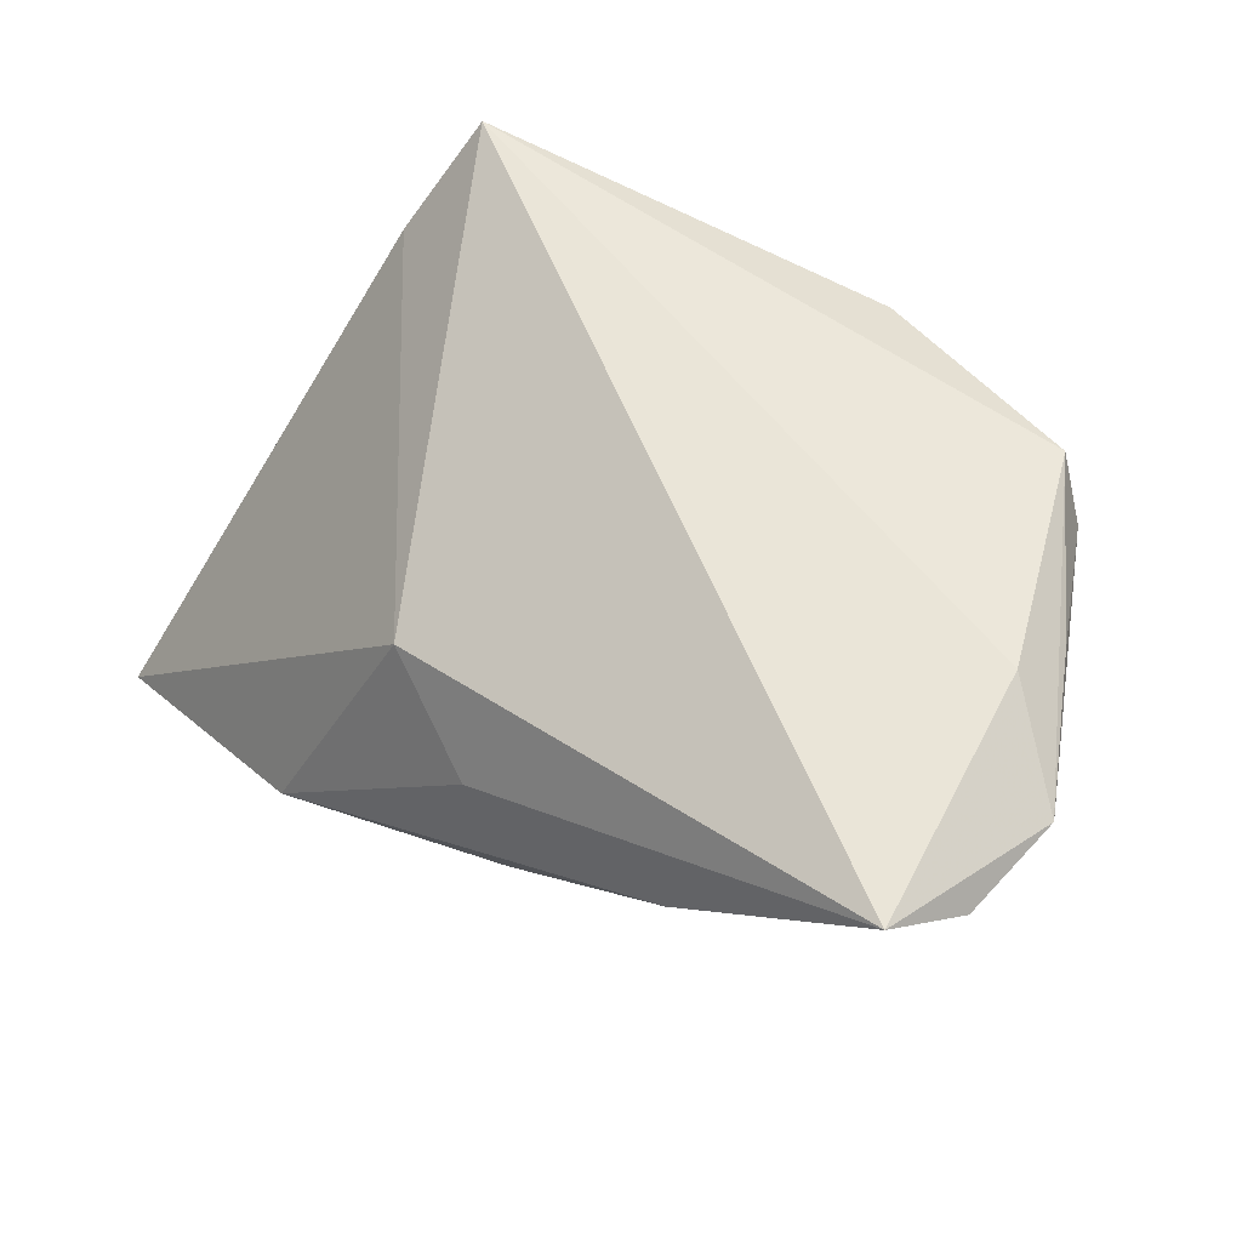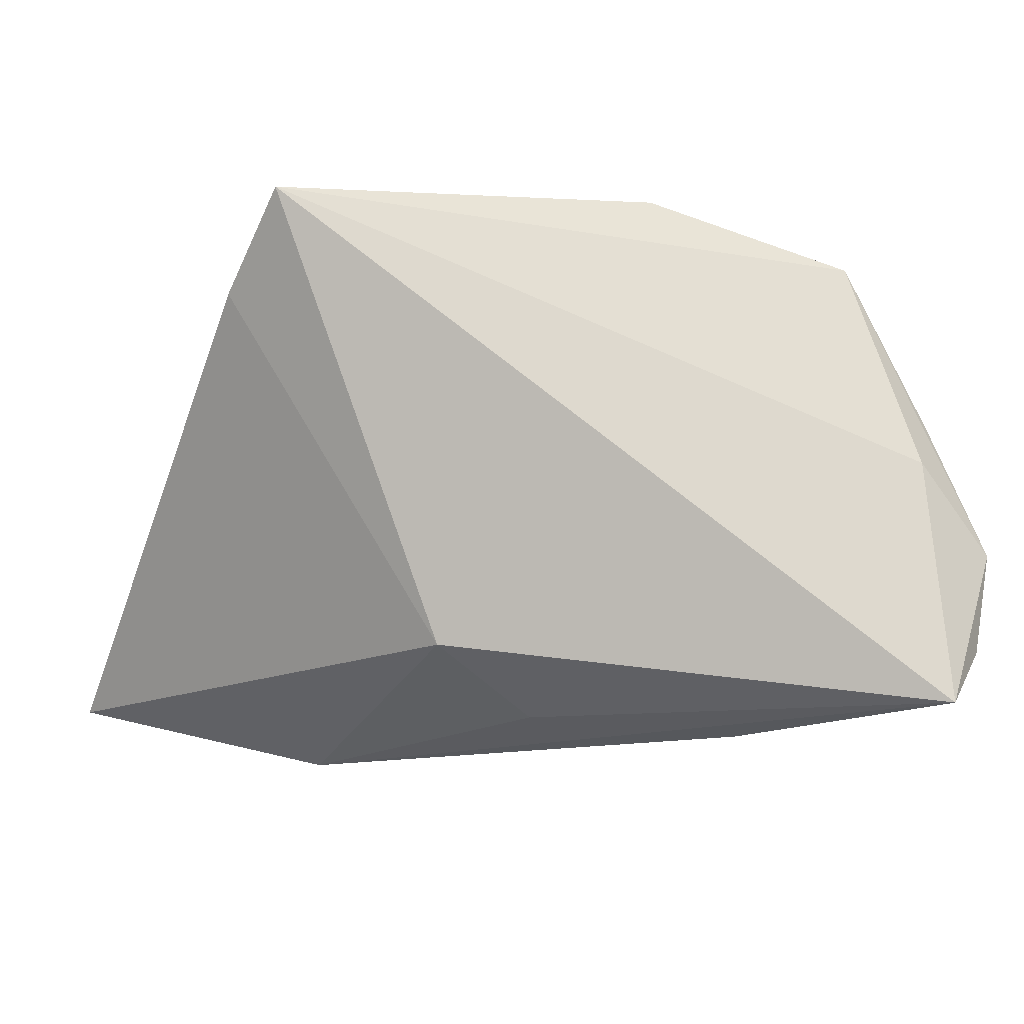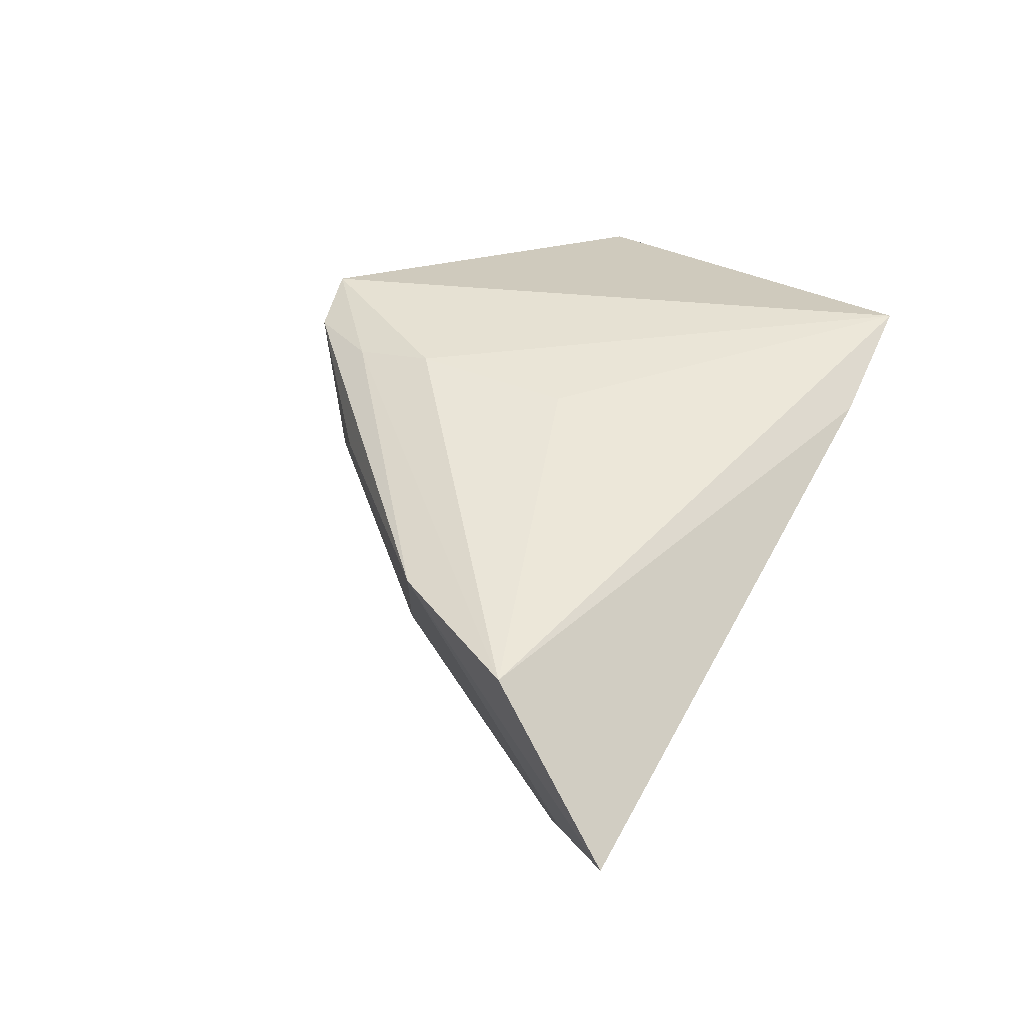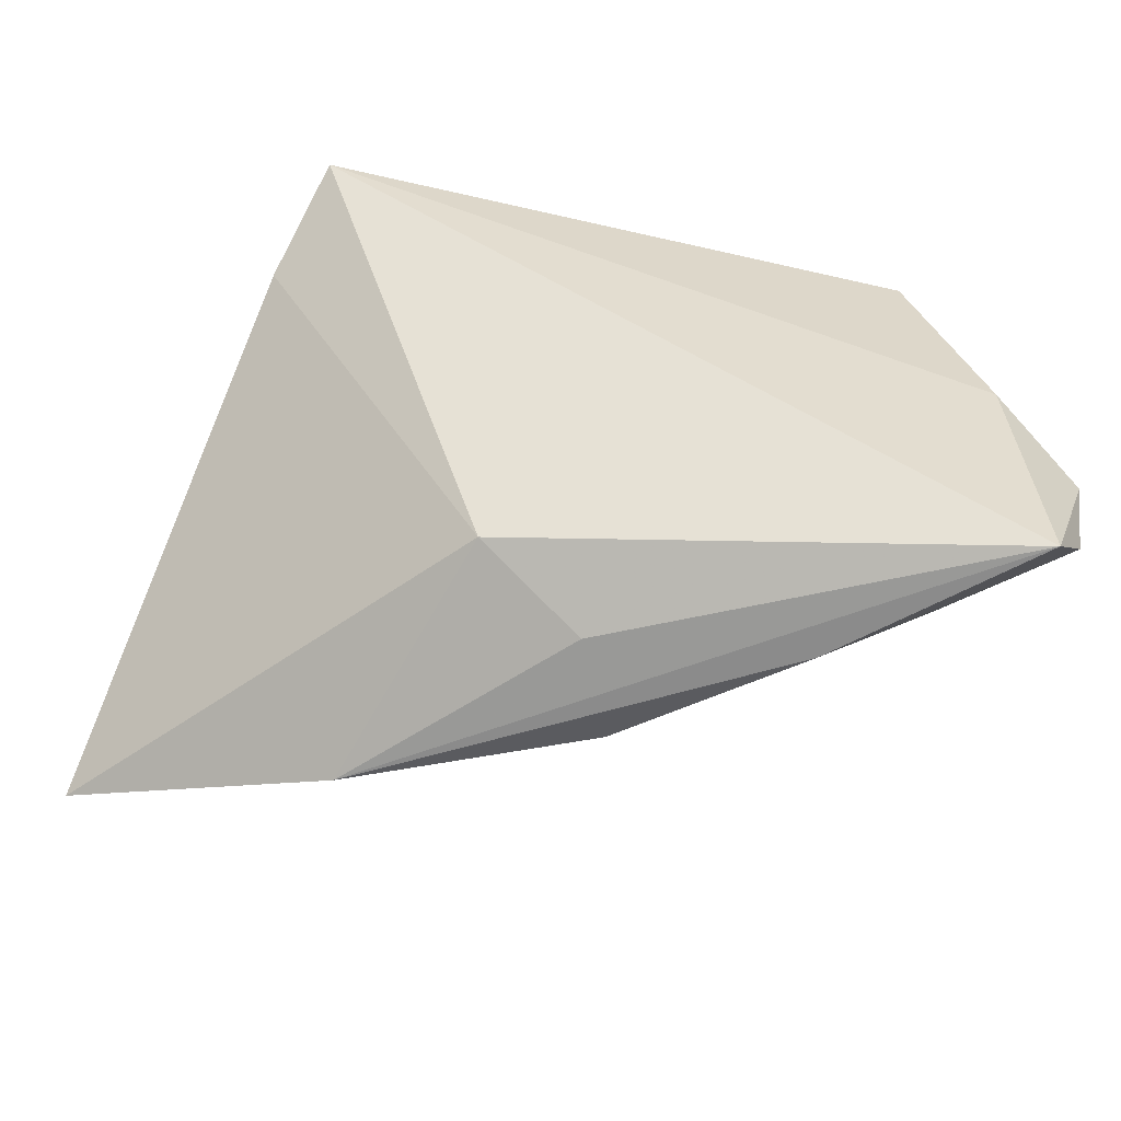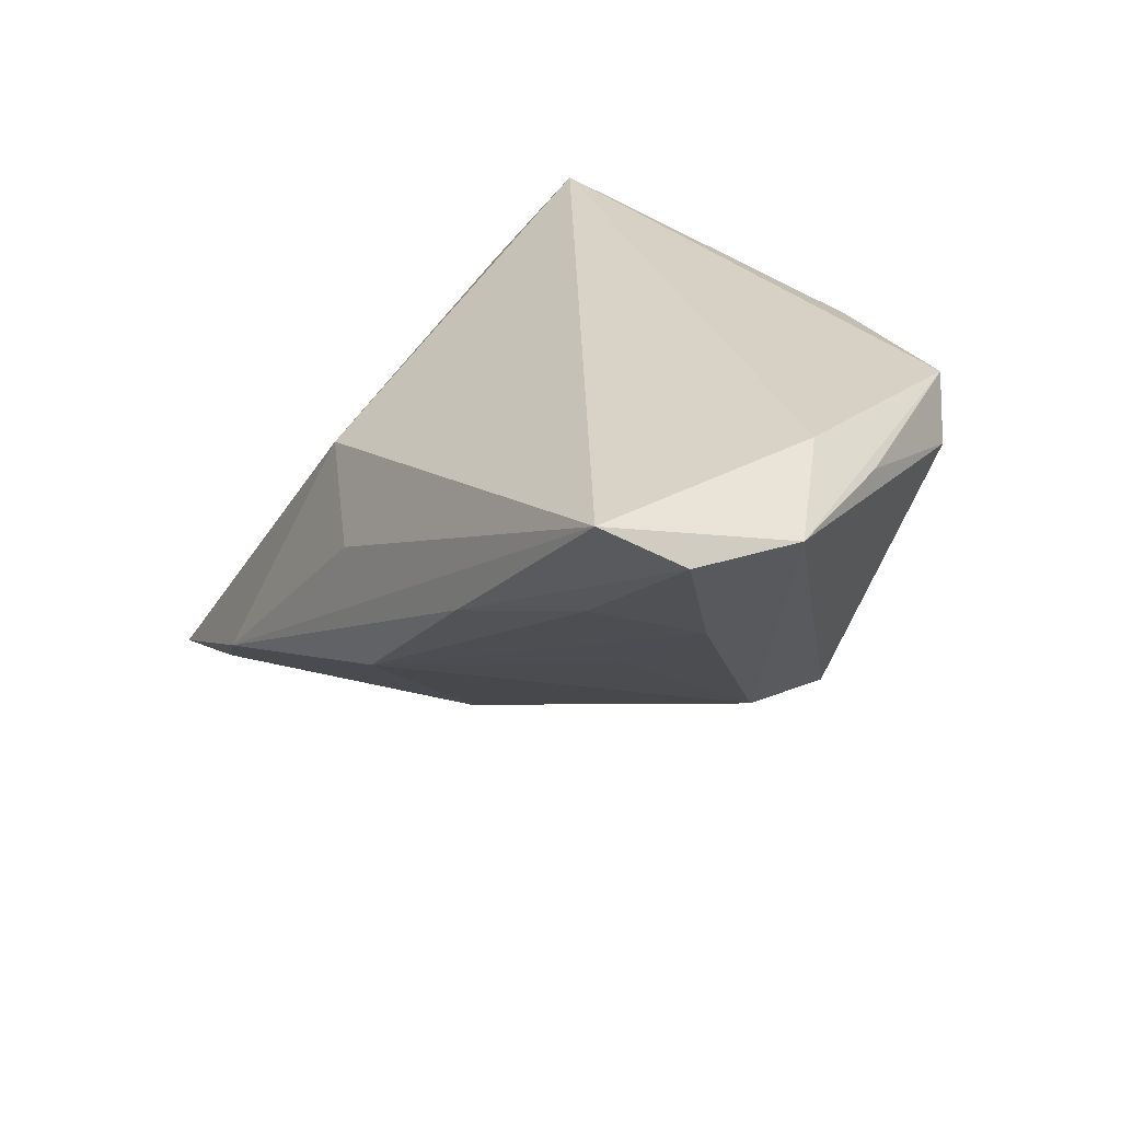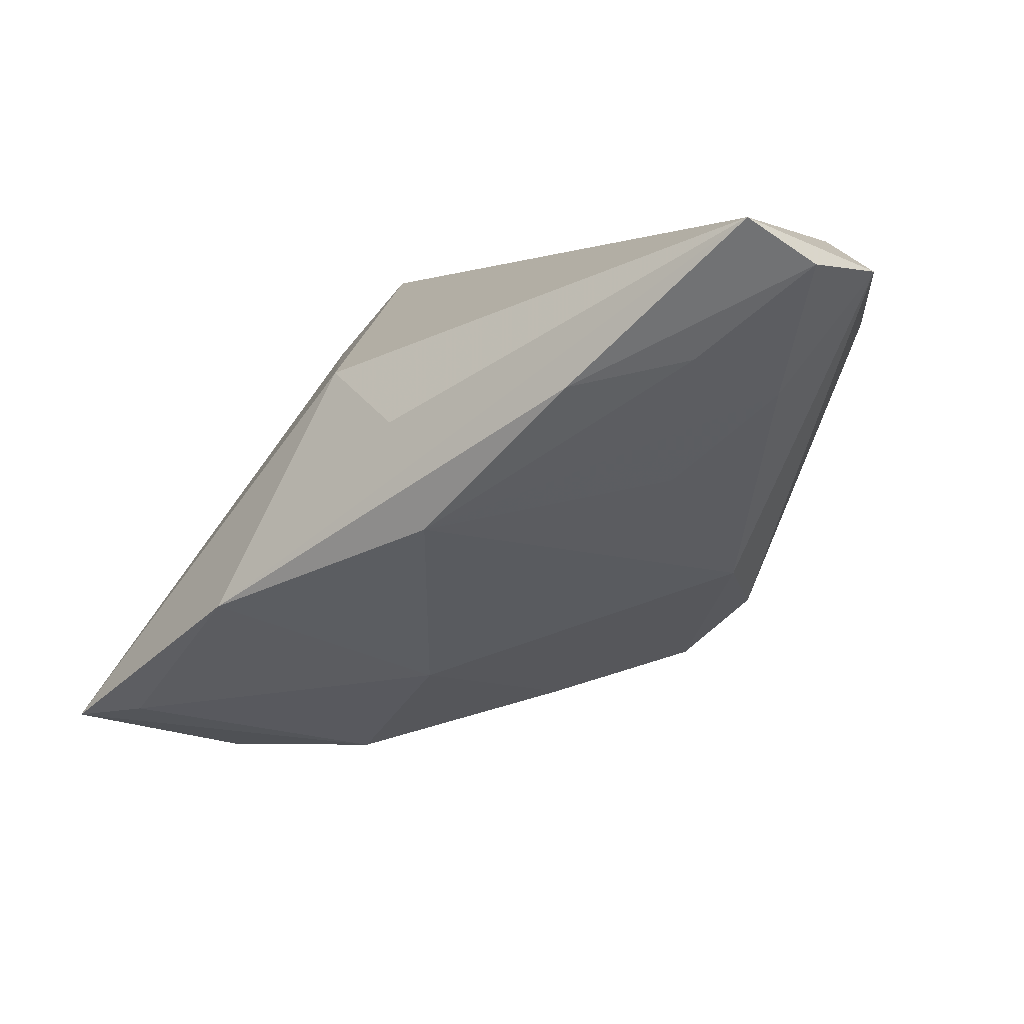
<metadata>
{"format":"obj","ext":"obj","renderer":"f3d","projection":"perspective","resolution":1024,"background":"white","views":[{"elev":59.1,"azim":-148.3,"up":"+Y"},{"elev":-18.4,"azim":169.9,"up":"+Z"},{"elev":16.1,"azim":53.8,"up":"+Z"},{"elev":-54.5,"azim":169.6,"up":"+Z"},{"elev":27.9,"azim":-127.4,"up":"+Y"},{"elev":1.8,"azim":-150.9,"up":"+Y"}]}
</metadata>
<code>
v -0.03757 0.02509 0.0231
v 0.03522 0.02734 0.02733
v 0.05499 -0.03482 -0.02471
v -0.04792 0.02283 0.00322
v 0.01977 -0.01408 0.01924
v -0.04163 0.01861 0.02005
v 0.02551 -0.04035 0.002166
v -0.04435 0.008284 -0.01613
v 0.008034 -0.02836 -0.009283
v -0.04755 0.02734 -0.03341
v -0.01301 0.02202 0.0321
v 0.03996 0.01608 0.0177
v 0.02406 -0.01806 -0.03443
v -0.02571 -0.01892 0.01939
v -0.005386 -0.007826 -0.0325
v 0.0459 -0.0336 -0.02318
v -0.03039 -0.001899 -0.01558
v 0.04386 -0.04062 -0.004423
v -0.0001934 0.005109 -0.03213
v -0.03845 0.01211 -0.02731
v -0.05271 0.02252 -0.0259
v 0.004151 -0.02317 0.02276
v -0.01381 -0.02711 0.02504
v -0.02447 0.01131 0.02862
v 0.01252 0.01157 -0.02498
v -0.004263 -0.02732 0.02276
v -0.02562 0.008963 -0.03443
v -0.05505 0.02253 -0.01336
v 0.0003218 -0.0323 0.01225
v -0.03032 -0.01422 0.003498
v -0.04536 0.02734 -0.003283
v -0.01691 -0.02229 0.02992
f 6 32 1
f 2 25 10
f 11 2 1
f 32 2 11
f 4 1 28
f 28 6 4
f 4 6 1
f 32 6 14
f 28 30 14
f 14 6 28
f 1 2 31
f 2 10 31
f 28 1 31
f 31 10 28
f 13 25 3
f 28 10 21
f 3 25 12
f 12 25 2
f 22 2 32
f 1 32 24
f 24 11 1
f 32 11 24
f 18 7 3
f 3 12 18
f 18 12 2
f 19 10 25
f 25 13 19
f 19 13 10
f 3 7 16
f 16 13 3
f 9 29 30
f 7 29 9
f 9 16 7
f 13 16 9
f 8 30 28
f 28 21 8
f 13 9 15
f 15 9 30
f 26 22 32
f 7 18 26
f 26 18 22
f 2 22 5
f 5 18 2
f 22 18 5
f 23 14 30
f 30 29 23
f 32 14 23
f 23 26 32
f 23 29 7
f 7 26 23
f 27 21 10
f 10 13 27
f 13 15 27
f 30 8 17
f 17 15 30
f 8 15 17
f 20 8 21
f 21 27 20
f 20 15 8
f 20 27 15

</code>
